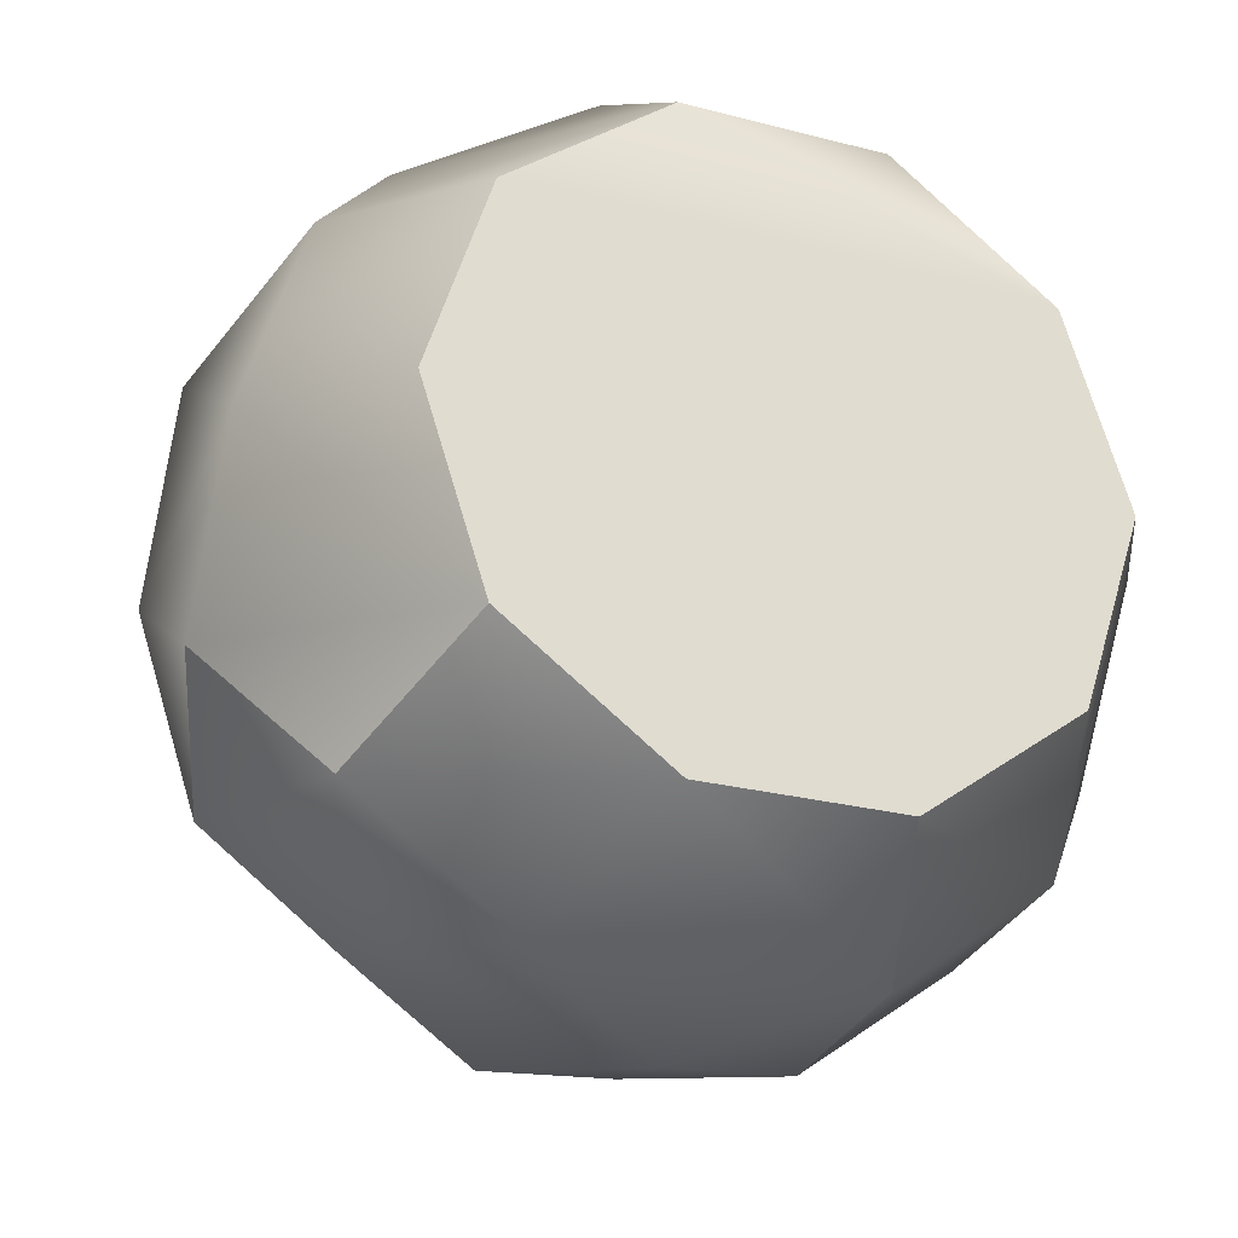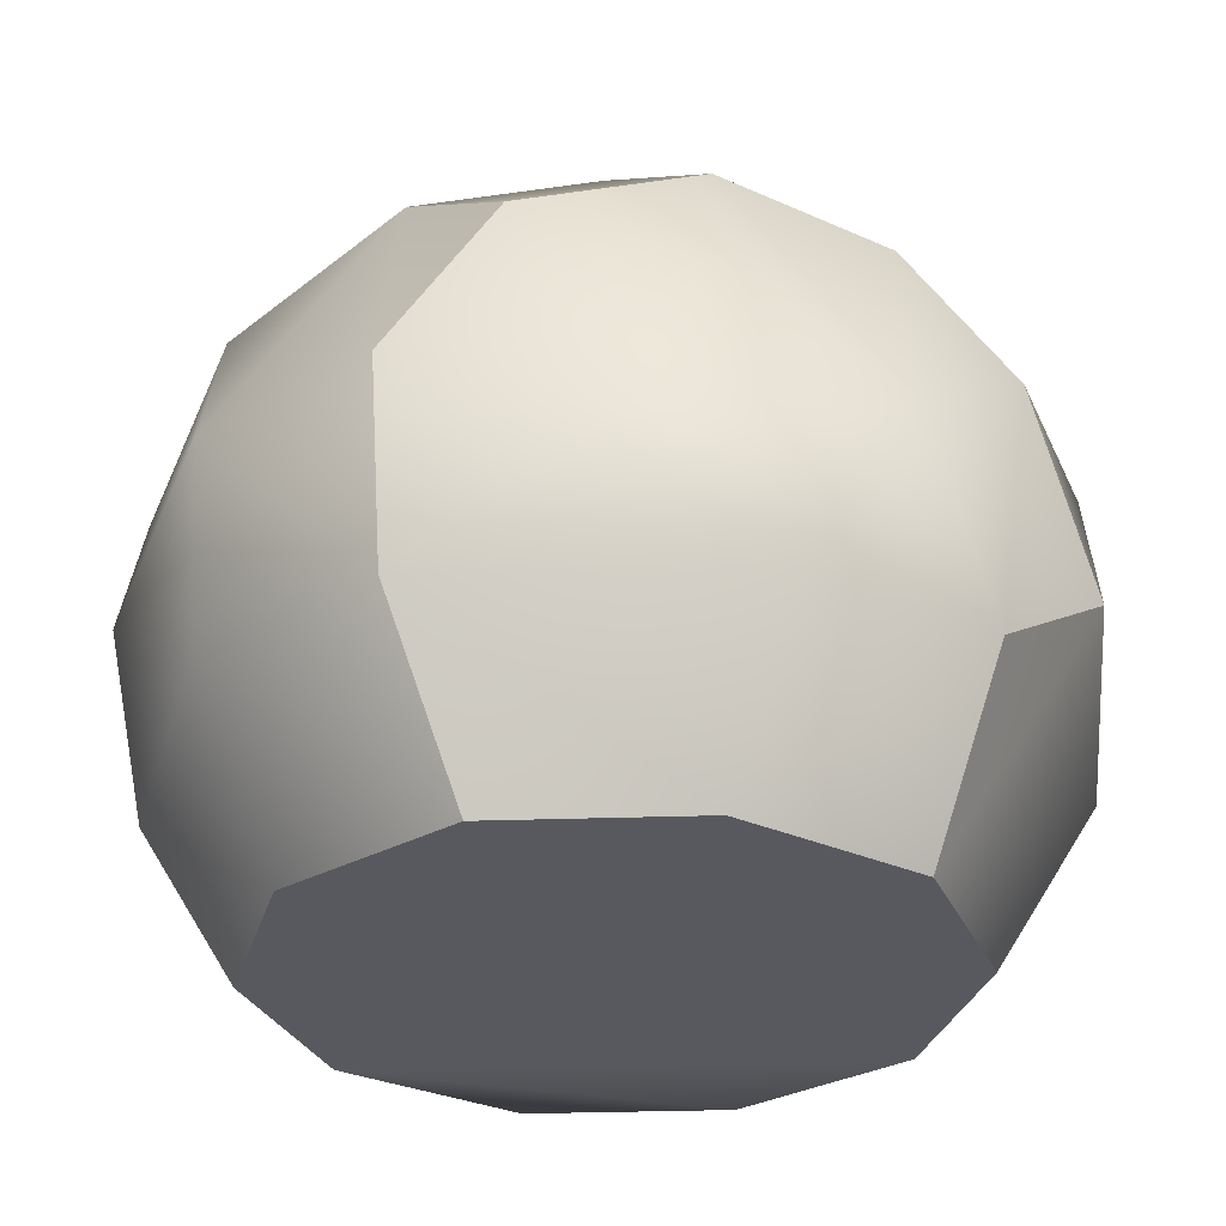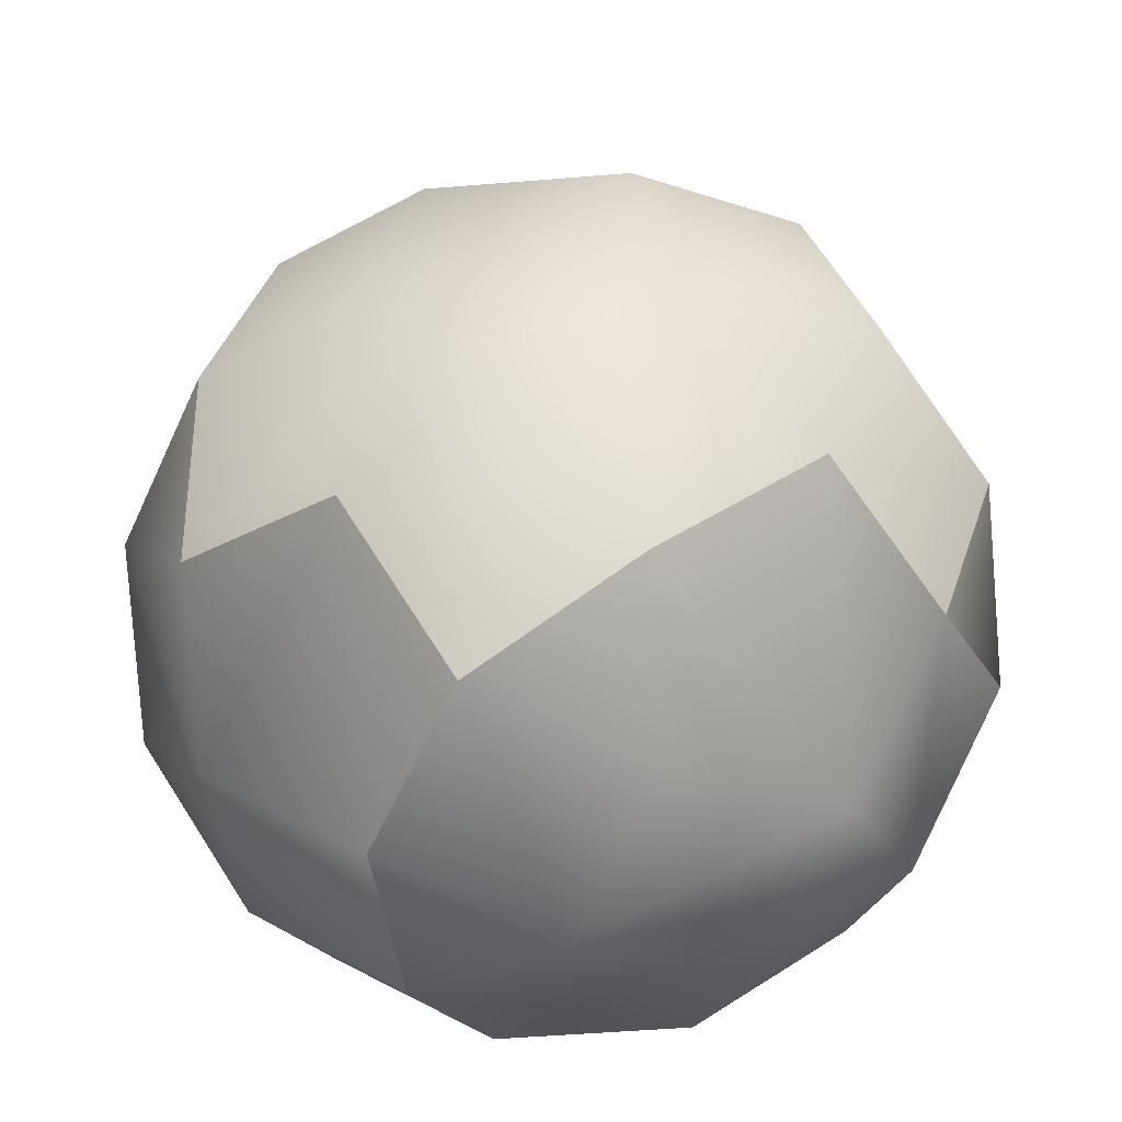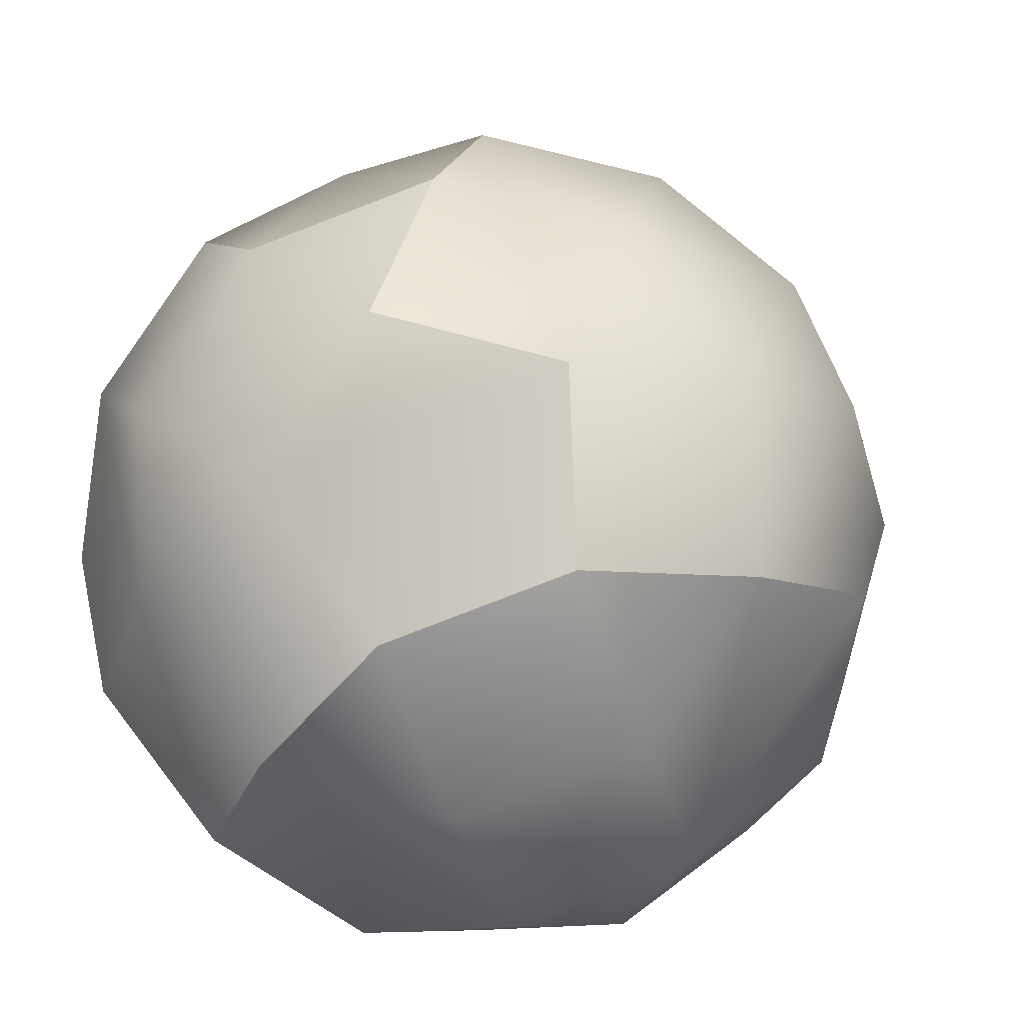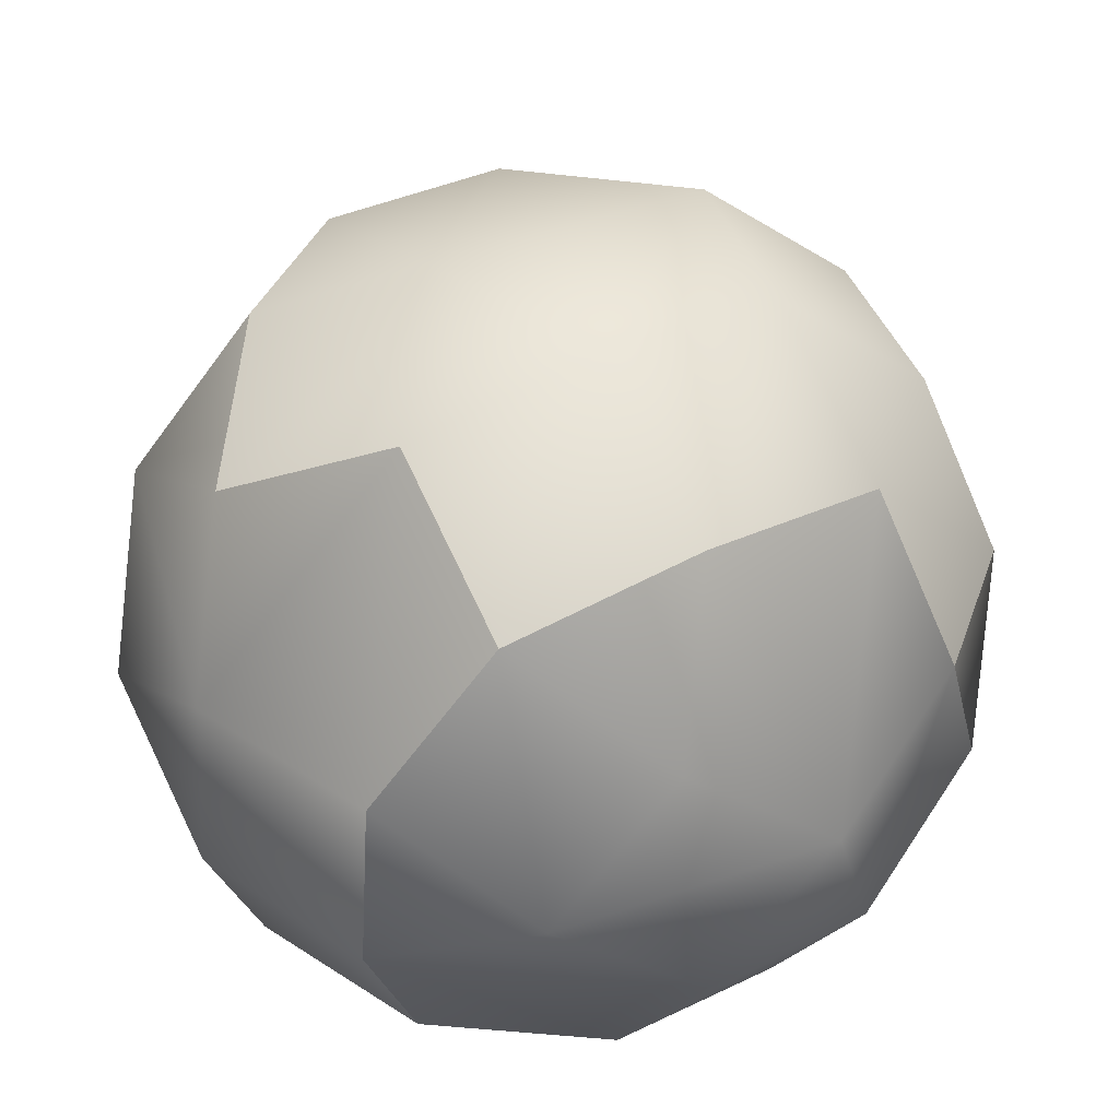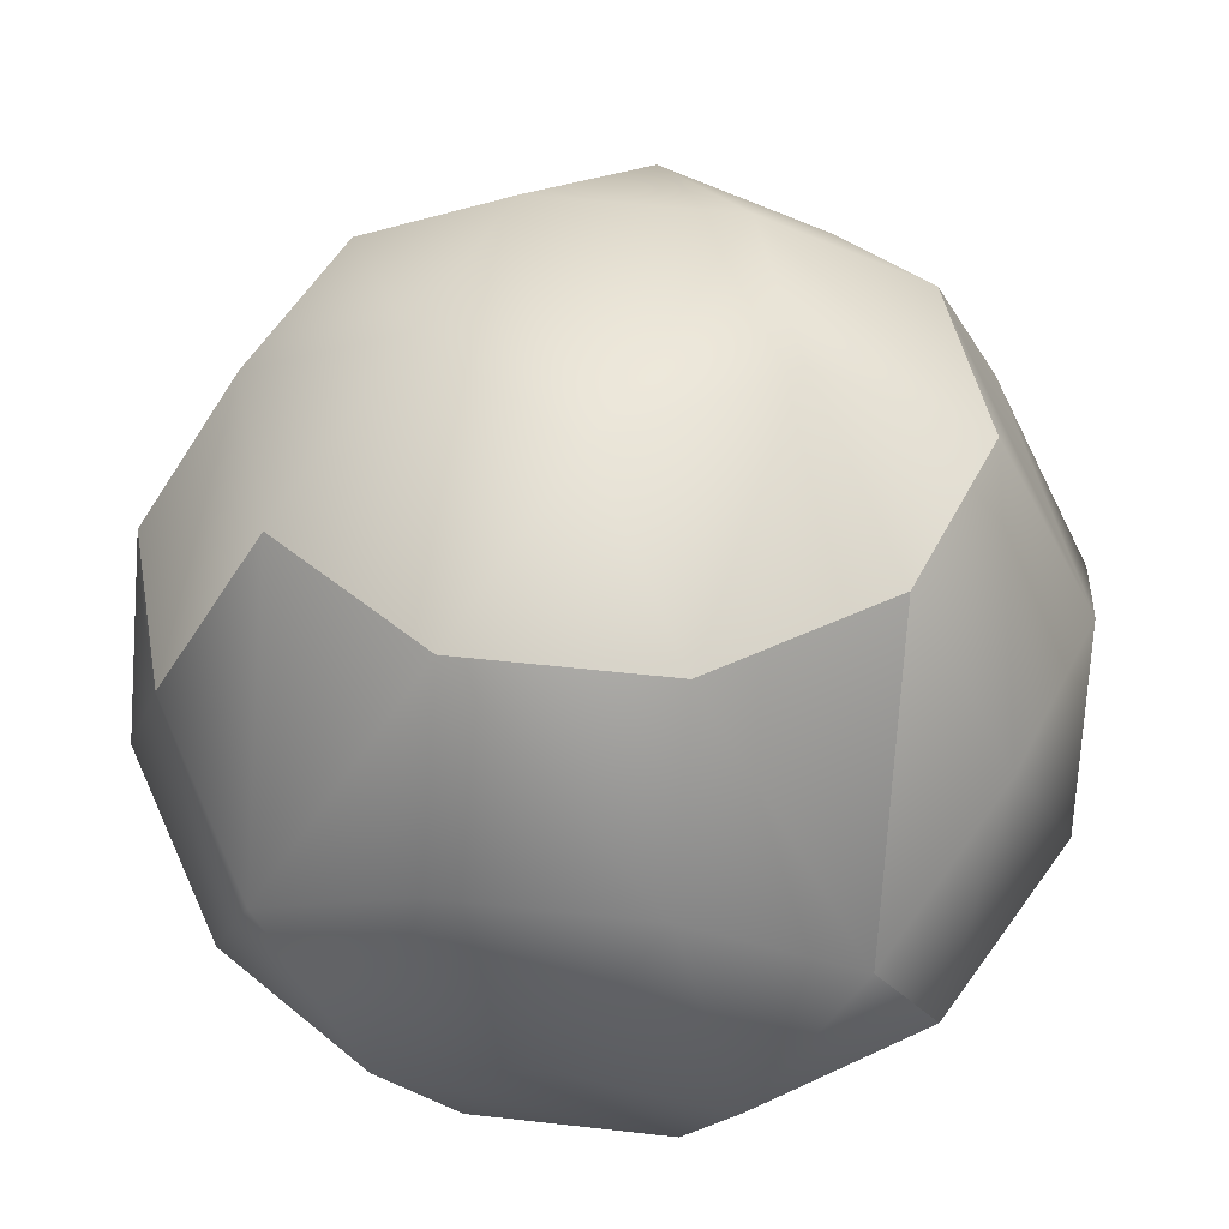
<metadata>
{"format":"obj","ext":"obj","renderer":"f3d","projection":"perspective","resolution":1024,"background":"white","views":[{"elev":-25.1,"azim":-23.3,"up":"+Z"},{"elev":-30.4,"azim":-177.4,"up":"+Y"},{"elev":-51.0,"azim":-174.9,"up":"+Z"},{"elev":-56.5,"azim":139.3,"up":"+Z"},{"elev":-53.1,"azim":173.4,"up":"+Z"},{"elev":45.9,"azim":-28.6,"up":"+Y"}]}
</metadata>
<code>
g MetaGyrateDiminishedRhombIcosiDodecahedron
v 0.3722 -1.293 1.157
v 0.3724 -0.6546 1.55
v -0.3776 -0.6537 1.549
v -0.3778 -1.292 1.156
v -0.002053 -0.01594 1.67
v -0.6081 0.3787 1.472
v -0.9837 -0.2591 1.351
v -1.359 -0.6539 0.8347
v -0.9841 -1.293 0.7144
v -1.214 0.3786 1.03
v -0.3753 1.016 1.152
v -0.9815 1.016 0.7103
v -1.589 -0.01623 0.5142
v -1.589 -0.6549 0.1211
v -1.588 0.3769 -0.1245
v -1.588 -0.2618 -0.5176
v -1.212 1.015 -0.003289
v -1.355 0.3754 -0.8375
v -0.9798 1.013 -0.7163
v 0.9798 -0.2613 1.353
v 0.6054 0.3773 1.473
v 1.213 0.3759 1.033
v 0.982 1.014 0.7127
v 0.3747 1.015 1.153
v 0.3759 1.408 0.5141
v 1.215 1.012 -0.0003314
v 0.6086 1.407 -0.1989
v -0.3741 1.409 0.5132
v -0.605 1.408 -0.2004
v 0.002346 1.407 -0.6405
v -0.3725 1.012 -1.156
v 1.355 -0.6569 0.838
v 1.588 -0.01977 0.5181
v 1.588 -0.6585 0.125
v 1.589 -0.2653 -0.5137
v 1.589 0.3734 -0.1206
v 1.255 0.7254 -0.6923
v 1.255 0.08672 -1.085
v 0.6487 1.12 -0.8908
v 0.2739 0.7252 -1.407
v 0.6483 0.08661 -1.527
v -0.3727 0.373 -1.55
v 0.001739 -0.2656 -1.67
v 0.9794 -1.295 0.7168
v 1.212 -1.296 0.003791
v -1.215 -1.294 0.0008345
v -0.9823 -1.295 -0.7122
v -0.375 -1.297 -1.152
v 0.375 -1.297 -1.151
v 0.9812 -1.297 -0.7098
v 1.214 -0.6601 -1.03
v 0.6078 -0.6602 -1.471
v -0.6057 -0.6589 -1.473
v -0.9801 -0.02024 -1.352
v -1.213 -0.6574 -1.033
v 0.3724 -0.6546 1.55
v -0.3776 -0.6537 1.549
v -0.3778 -1.292 1.156
v -1.588 0.3769 -0.1245
v -1.212 1.015 -0.003289
v -1.355 0.3754 -0.8375
v 0.3724 -0.6546 1.55
v -0.002053 -0.01594 1.67
v 0.3747 1.015 1.153
v 0.3747 1.015 1.153
v 0.982 1.014 0.7127
v -0.3753 1.016 1.152
v -0.9815 1.016 0.7103
v 1.588 -0.01977 0.5181
v 1.588 -0.6585 0.125
v 1.589 0.3734 -0.1206
v 1.215 1.012 -0.0003314
v 1.215 1.012 -0.0003314
v 1.255 0.7254 -0.6923
v 0.6487 1.12 -0.8908
v 0.2739 0.7252 -1.407
v -0.3725 1.012 -1.156
v 0.2739 0.7252 -1.407
v 0.6483 0.08661 -1.527
v 0.9794 -1.295 0.7168
v -0.9841 -1.293 0.7144
v 1.212 -1.296 0.003791
v 0.9812 -1.297 -0.7098
v 1.212 -1.296 0.003791
v 0.375 -1.297 -1.151
v 0.6078 -0.6602 -1.471
v -0.375 -1.297 -1.152
v 0.375 -1.297 -1.151
v -1.215 -1.294 0.0008345
v -0.9823 -1.295 -0.7122
v -0.9823 -1.295 -0.7122
v -1.213 -0.6574 -1.033
v -1.355 0.3754 -0.8375
v -1.588 -0.2618 -0.5176
v 0.3722 -1.293 1.157
v -0.9798 1.013 -0.7163
f 81 46 80
f 81 80 4
f 4 80 1
f 4 1 3
f 3 1 2
f 18 16 15
f 15 16 14
f 15 14 13
f 13 14 8
f 13 8 10
f 10 8 7
f 10 7 6
f 6 7 57
f 6 57 5
f 5 57 56
f 65 66 25
f 65 25 67
f 67 25 28
f 67 28 68
f 68 28 29
f 68 29 60
f 60 29 19
f 60 19 59
f 59 19 61
f 5 64 11
f 5 11 6
f 6 11 12
f 6 12 10
f 10 12 13
f 37 73 36
f 37 36 38
f 38 36 35
f 38 35 51
f 51 35 70
f 51 70 83
f 83 70 84
f 83 85 51
f 51 85 52
f 51 52 38
f 38 52 41
f 38 41 75
f 75 41 76
f 50 82 80
f 50 80 49
f 49 80 48
f 77 78 42
f 77 42 54
f 54 42 43
f 54 43 53
f 53 43 86
f 53 86 87
f 87 86 88
f 87 90 55
f 87 55 53
f 53 55 54
f 89 9 14
f 89 14 91
f 91 14 16
f 91 16 92
f 96 77 54
f 96 54 93
f 93 54 55
f 93 55 94
f 14 9 8
f 8 9 58
f 8 58 7
f 7 58 57
f 13 12 17
f 13 17 15
f 44 45 32
f 44 32 95
f 95 32 20
f 95 20 62
f 62 20 21
f 62 21 63
f 63 21 24
f 23 24 21
f 23 21 22
f 22 21 20
f 22 20 33
f 33 20 32
f 33 32 34
f 34 32 45
f 26 74 27
f 26 27 66
f 66 27 25
f 31 19 29
f 31 29 30
f 30 29 28
f 30 28 27
f 27 28 25
f 69 70 35
f 69 35 36
f 72 23 22
f 72 22 71
f 71 22 33
f 40 31 30
f 40 30 39
f 39 30 27
f 39 27 74
f 75 37 38
f 79 86 43
f 79 43 78
f 78 43 42
f 80 46 47
f 80 47 48

</code>
